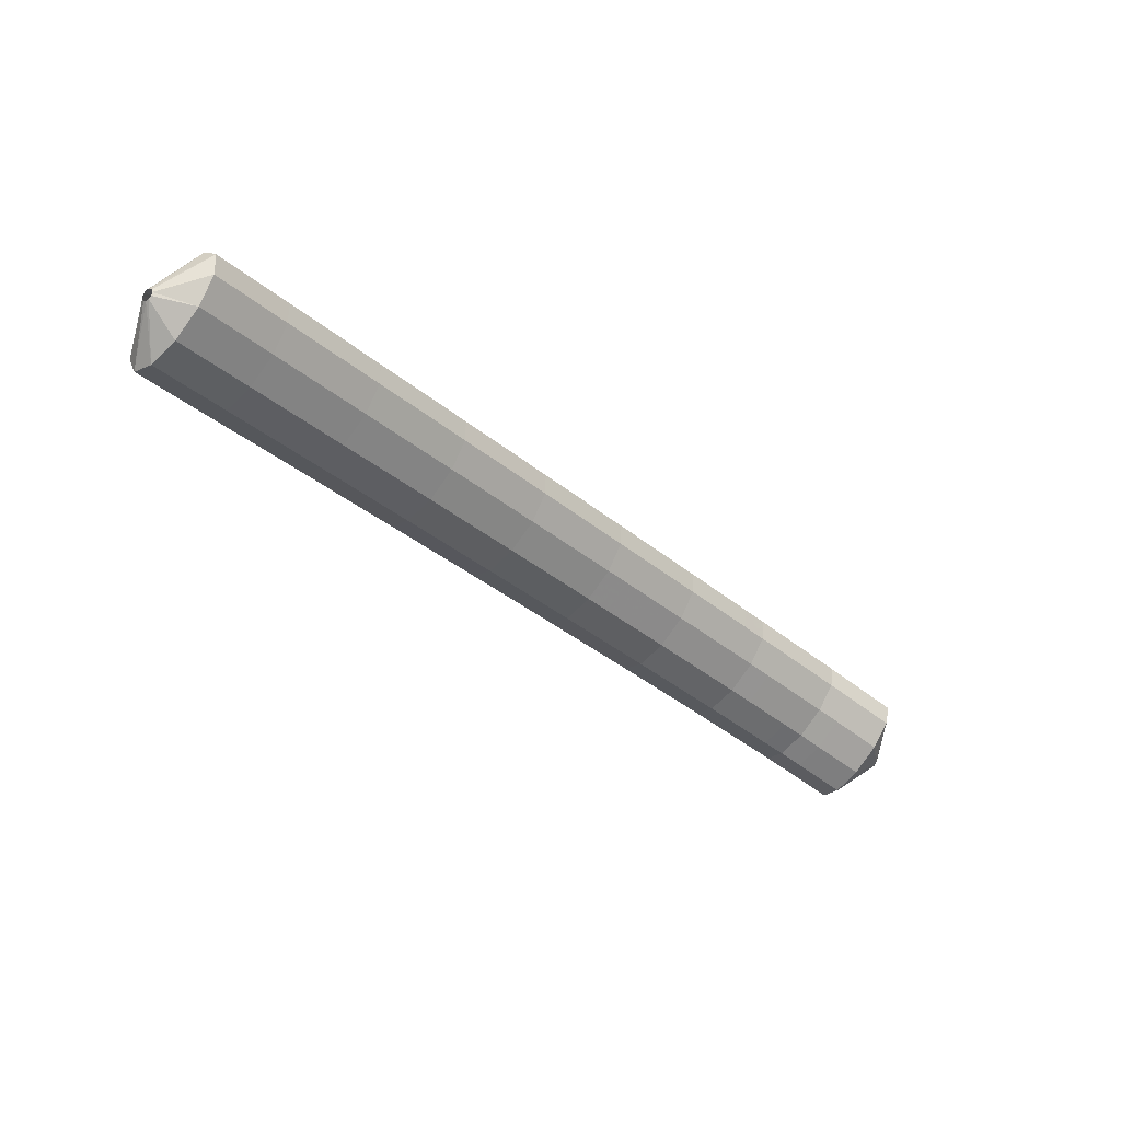
<metadata>
{"format":"obj","ext":"obj","renderer":"f3d","projection":"perspective","resolution":1024,"background":"white","views":[{"elev":-46.4,"azim":-86.7,"up":"+Y"}]}
</metadata>
<code>
g tube1
v 160.8 149.5 183.5
v 161 149.3 183.4
v 161 149 183.3
v 160.9 148.7 183.4
v 160.7 148.6 183.5
v 160.5 148.6 183.7
v 160.3 148.7 183.9
v 160.3 149 184
v 160.3 149.2 184
v 160.4 149.5 183.9
v 160.6 149.6 183.7
v 160.8 149.5 183.5
v 160 151.4 181.2
v 161.5 149.6 179.6
v 162.2 147.8 178.8
v 161.8 146.4 179
v 160.6 145.9 180.1
v 158.8 146.5 181.8
v 157.2 147.9 183.5
v 156.1 149.8 184.8
v 155.9 151.5 185.1
v 156.7 152.5 184.4
v 158.3 152.4 183
v 160 151.4 181.2
v 158.4 151.5 179.4
v 159.9 149.8 177.9
v 160.5 147.9 177.1
v 160.2 146.5 177.3
v 159 146.1 178.4
v 157.2 146.6 180.1
v 155.5 148.1 181.8
v 154.4 149.9 183.1
v 154.3 151.6 183.4
v 155.1 152.6 182.7
v 156.6 152.6 181.2
v 158.4 151.5 179.4
v 156.8 151.7 177.7
v 158.2 150 176.2
v 158.9 148.1 175.4
v 158.6 146.7 175.6
v 157.3 146.2 176.7
v 155.6 146.8 178.4
v 153.9 148.2 180.1
v 152.8 150.1 181.3
v 152.7 151.8 181.7
v 153.5 152.8 181
v 155 152.8 179.5
v 156.8 151.7 177.7
v 155 151.9 175.9
v 156.5 150.2 174.4
v 157.2 148.3 173.6
v 157 146.9 173.9
v 155.8 146.4 175.1
v 154.1 147 176.8
v 152.4 148.4 178.5
v 151.3 150.3 179.7
v 151 152 180
v 151.8 153 179.2
v 153.3 152.9 177.7
v 155 151.9 175.9
v 153.1 151.7 174.2
v 154.6 150 172.7
v 155.4 148.1 172
v 155.2 146.7 172.3
v 154.1 146.2 173.6
v 152.5 146.8 175.3
v 150.8 148.3 177.1
v 149.6 150.1 178.2
v 149.3 151.8 178.4
v 150 152.8 177.6
v 151.4 152.8 176
v 153.1 151.7 174.2
v 151.4 151.6 172.6
v 152.8 149.9 171.1
v 153.6 148 170.4
v 153.4 146.6 170.7
v 152.4 146.1 172
v 150.7 146.7 173.8
v 149 148.1 175.5
v 147.8 150 176.6
v 147.5 151.7 176.8
v 148.2 152.7 176
v 149.6 152.6 174.4
v 151.4 151.6 172.6
v 149.6 151.4 171
v 151.1 149.7 169.5
v 151.9 147.8 168.8
v 151.7 146.4 169.1
v 150.6 146 170.4
v 148.9 146.5 172.2
v 147.3 148 173.9
v 146.1 149.8 175
v 145.8 151.5 175.2
v 146.4 152.5 174.4
v 147.9 152.5 172.8
v 149.6 151.4 171
v 147.8 151.3 169.3
v 149.3 149.5 167.8
v 150.1 147.7 167.2
v 149.9 146.3 167.5
v 148.9 145.8 168.8
v 147.2 146.4 170.6
v 145.6 147.8 172.4
v 144.4 149.7 173.5
v 144 151.4 173.6
v 144.6 152.4 172.8
v 146 152.3 171.2
v 147.8 151.3 169.3
v 145.9 151 167.8
v 147.4 149.3 166.3
v 148.2 147.4 165.6
v 148.1 146 166
v 147.1 145.5 167.4
v 145.5 146.1 169.2
v 143.8 147.5 170.9
v 142.6 149.4 172
v 142.2 151.1 172.1
v 142.8 152.1 171.2
v 144.2 152 169.6
v 145.9 151 167.8
v 144.1 150.7 166.3
v 145.6 149 164.8
v 146.4 147.1 164.1
v 146.3 145.7 164.5
v 145.3 145.2 165.8
v 143.7 145.8 167.7
v 142 147.3 169.4
v 140.8 149.1 170.5
v 140.4 150.8 170.6
v 141 151.8 169.7
v 142.4 151.7 168.1
v 144.1 150.7 166.3
v 142.3 150.4 164.7
v 143.8 148.7 163.3
v 144.6 146.8 162.6
v 144.5 145.4 163
v 143.5 145 164.3
v 141.9 145.5 166.1
v 140.2 147 167.9
v 139 148.8 169
v 138.6 150.5 169.1
v 139.2 151.5 168.2
v 140.6 151.5 166.6
v 142.3 150.4 164.7
v 140.4 150.1 163.2
v 141.9 148.4 161.7
v 142.8 146.5 161.1
v 142.7 145.2 161.5
v 141.7 144.7 162.8
v 140.1 145.2 164.7
v 138.4 146.7 166.4
v 137.2 148.6 167.5
v 136.8 150.2 167.6
v 137.4 151.2 166.7
v 138.7 151.2 165
v 140.4 150.1 163.2
v 138.5 149.7 161.7
v 140.1 148 160.2
v 140.9 146.2 159.6
v 140.9 144.8 160
v 139.9 144.3 161.4
v 138.3 144.9 163.2
v 136.6 146.3 164.9
v 135.4 148.2 166
v 135 149.9 166.1
v 135.5 150.9 165.2
v 136.8 150.8 163.5
v 138.5 149.7 161.7
v 136.7 149.4 160.2
v 138.2 147.7 158.7
v 139.1 145.8 158.1
v 139 144.4 158.6
v 138 143.9 159.9
v 136.5 144.5 161.7
v 134.8 146 163.5
v 133.5 147.8 164.6
v 133.1 149.5 164.7
v 133.7 150.5 163.7
v 135 150.4 162.1
v 136.7 149.4 160.2
v 134.9 149 158.7
v 136.4 147.3 157.3
v 137.3 145.4 156.7
v 137.2 144.1 157.1
v 136.2 143.6 158.4
v 134.6 144.2 160.3
v 132.9 145.6 162
v 131.7 147.5 163.1
v 131.3 149.2 163.2
v 131.8 150.1 162.3
v 133.2 150.1 160.6
v 134.9 149 158.7
v 133 148.6 157.3
v 134.5 146.9 155.8
v 135.4 145.1 155.2
v 135.4 143.7 155.6
v 134.4 143.2 157
v 132.8 143.8 158.8
v 131.1 145.2 160.6
v 129.9 147.1 161.6
v 129.5 148.8 161.7
v 130 149.8 160.8
v 131.3 149.7 159.1
v 133 148.6 157.3
v 131.1 148.2 155.8
v 132.7 146.5 154.3
v 133.6 144.7 153.7
v 133.5 143.3 154.2
v 132.6 142.8 155.6
v 131 143.4 157.4
v 129.3 144.8 159.1
v 128.1 146.7 160.2
v 127.6 148.4 160.3
v 128.1 149.3 159.3
v 129.5 149.3 157.7
v 131.1 148.2 155.8
v 129.3 147.8 154.4
v 130.8 146.1 152.9
v 131.7 144.2 152.3
v 131.7 142.9 152.7
v 130.7 142.4 154.1
v 129.1 143 156
v 127.5 144.4 157.7
v 126.2 146.3 158.8
v 125.8 148 158.8
v 126.3 148.9 157.9
v 127.6 148.9 156.2
v 129.3 147.8 154.4
v 127.5 147.4 152.9
v 129 145.7 151.4
v 129.9 143.8 150.8
v 129.8 142.4 151.3
v 128.9 142 152.7
v 127.3 142.6 154.5
v 125.6 144 156.2
v 124.4 145.9 157.3
v 123.9 147.5 157.4
v 124.4 148.5 156.5
v 125.8 148.4 154.8
v 127.5 147.4 152.9
v 125.6 147 151.5
v 127.1 145.2 150
v 128 143.4 149.4
v 128 142 149.9
v 127 141.6 151.2
v 125.5 142.1 153.1
v 123.8 143.6 154.8
v 122.5 145.4 155.9
v 122.1 147.1 156
v 122.6 148.1 155
v 123.9 148 153.3
v 125.6 147 151.5
v 123.7 146.5 150
v 125.3 144.8 148.6
v 126.2 142.9 148
v 126.1 141.6 148.4
v 125.2 141.1 149.8
v 123.6 141.7 151.7
v 122 143.1 153.4
v 120.7 145 154.5
v 120.2 146.7 154.5
v 120.7 147.6 153.6
v 122 147.6 151.9
v 123.7 146.5 150
v 121.9 146.1 148.6
v 123.4 144.3 147.1
v 124.3 142.5 146.6
v 124.3 141.1 147
v 123.3 140.6 148.4
v 121.8 141.2 150.3
v 120.1 142.7 152
v 118.8 144.5 153.1
v 118.4 146.2 153.1
v 118.9 147.2 152.2
v 120.2 147.1 150.5
v 121.9 146.1 148.6
v 120 145.6 147.2
v 121.5 143.9 145.7
v 122.4 142 145.1
v 122.4 140.7 145.6
v 121.5 140.2 147
v 119.9 140.8 148.9
v 118.2 142.2 150.6
v 117 144.1 151.7
v 116.5 145.8 151.7
v 117 146.7 150.7
v 118.3 146.7 149.1
v 120 145.6 147.2
v 118.1 145.1 145.8
v 119.7 143.4 144.3
v 120.6 141.6 143.7
v 120.6 140.2 144.2
v 119.6 139.7 145.6
v 118.1 140.3 147.4
v 116.4 141.8 149.2
v 115.1 143.6 150.2
v 114.7 145.3 150.3
v 115.1 146.3 149.3
v 116.4 146.2 147.6
v 118.1 145.1 145.8
v 116.3 144.6 144.4
v 117.8 142.9 142.9
v 118.7 141.1 142.3
v 118.7 139.7 142.8
v 117.8 139.3 144.2
v 116.2 139.8 146.1
v 114.5 141.3 147.8
v 113.3 143.1 148.9
v 112.8 144.8 148.9
v 113.3 145.8 147.9
v 114.6 145.7 146.2
v 116.3 144.6 144.4
v 114.4 144.2 143
v 115.9 142.4 141.5
v 116.8 140.6 140.9
v 116.8 139.2 141.4
v 115.9 138.8 142.8
v 114.4 139.4 144.7
v 112.7 140.8 146.4
v 111.4 142.7 147.5
v 110.9 144.3 147.5
v 111.4 145.3 146.5
v 112.7 145.2 144.8
v 114.4 144.2 143
v 112.5 143.7 141.6
v 114.1 142 140.1
v 115 140.1 139.5
v 115 138.7 140
v 114.1 138.3 141.4
v 112.5 138.9 143.3
v 110.8 140.3 145
v 109.5 142.2 146.1
v 109.1 143.8 146.1
v 109.6 144.8 145.1
v 110.8 144.7 143.4
v 112.5 143.7 141.6
v 110.7 143.2 140.2
v 112.2 141.5 138.7
v 113.1 139.6 138.1
v 113.1 138.3 138.6
v 112.2 137.8 140
v 110.7 138.4 141.9
v 109 139.8 143.6
v 107.7 141.7 144.7
v 107.2 143.4 144.7
v 107.7 144.3 143.7
v 109 144.2 142
v 110.7 143.2 140.2
v 108.8 142.7 138.8
v 110.3 141 137.3
v 111.2 139.1 136.7
v 111.3 137.8 137.2
v 110.3 137.3 138.6
v 108.8 137.9 140.5
v 107.1 139.3 142.2
v 105.8 141.2 143.3
v 105.3 142.8 143.3
v 105.8 143.8 142.3
v 107.1 143.7 140.6
v 108.8 142.7 138.8
v 106.9 142.2 137.4
v 108.5 140.4 135.9
v 109.4 138.6 135.4
v 109.4 137.2 135.8
v 108.5 136.8 137.2
v 106.9 137.4 139.1
v 105.2 138.8 140.8
v 104 140.7 141.9
v 103.5 142.3 141.9
v 103.9 143.3 141
v 105.2 143.2 139.3
v 106.9 142.2 137.4
v 105 141.7 136
v 106.6 139.9 134.5
v 107.5 138.1 134
v 107.5 136.7 134.5
v 106.6 136.3 135.9
v 105.1 136.9 137.7
v 103.4 138.3 139.5
v 102.1 140.2 140.5
v 101.6 141.8 140.6
v 102.1 142.8 139.6
v 103.4 142.7 137.9
v 105 141.7 136
v 103.2 141.1 134.6
v 104.7 139.4 133.1
v 105.6 137.6 132.6
v 105.6 136.2 133.1
v 104.7 135.8 134.5
v 103.2 136.4 136.4
v 101.5 137.8 138.1
v 100.2 139.7 139.1
v 99.74 141.3 139.2
v 100.2 142.3 138.2
v 101.5 142.2 136.5
v 103.2 141.1 134.6
v 101.3 140.6 133.2
v 102.8 138.9 131.8
v 103.8 137.1 131.2
v 103.8 135.7 131.7
v 102.9 135.2 133.1
v 101.3 135.8 135
v 99.66 137.3 136.7
v 98.37 139.1 137.8
v 97.87 140.8 137.8
v 98.34 141.7 136.8
v 99.61 141.7 135.1
v 101.3 140.6 133.2
v 99.41 140.1 131.9
v 101 138.4 130.4
v 101.9 136.5 129.8
v 101.9 135.2 130.3
v 101 134.7 131.7
v 99.47 135.3 133.6
v 97.79 136.7 135.4
v 96.5 138.6 136.4
v 96 140.3 136.4
v 96.46 141.2 135.4
v 97.73 141.1 133.7
v 99.41 140.1 131.9
v 97.54 139.6 130.5
v 99.09 137.8 129
v 100 136 128.5
v 100 134.6 129
v 99.14 134.2 130.4
v 97.6 134.8 132.2
v 95.92 136.2 134
v 94.63 138.1 135
v 94.13 139.7 135.1
v 94.59 140.7 134.1
v 95.86 140.6 132.4
v 97.54 139.6 130.5
v 95.35 137.4 130.2
v 95.5 137.2 130.1
v 95.57 136.9 130.1
v 95.55 136.6 130.2
v 95.44 136.5 130.4
v 95.28 136.5 130.6
v 95.11 136.6 130.8
v 94.99 136.9 130.9
v 94.96 137.1 130.8
v 95.03 137.4 130.6
v 95.18 137.4 130.4
v 95.35 137.4 130.2
f 1 2 14
f 14 13 1
f 2 3 15
f 15 14 2
f 3 4 16
f 16 15 3
f 4 5 17
f 17 16 4
f 5 6 18
f 18 17 5
f 6 7 19
f 19 18 6
f 7 8 20
f 20 19 7
f 8 9 21
f 21 20 8
f 9 10 22
f 22 21 9
f 10 11 23
f 23 22 10
f 11 12 24
f 24 23 11
f 13 14 26
f 26 25 13
f 14 15 27
f 27 26 14
f 15 16 28
f 28 27 15
f 16 17 29
f 29 28 16
f 17 18 30
f 30 29 17
f 18 19 31
f 31 30 18
f 19 20 32
f 32 31 19
f 20 21 33
f 33 32 20
f 21 22 34
f 34 33 21
f 22 23 35
f 35 34 22
f 23 24 36
f 36 35 23
f 25 26 38
f 38 37 25
f 26 27 39
f 39 38 26
f 27 28 40
f 40 39 27
f 28 29 41
f 41 40 28
f 29 30 42
f 42 41 29
f 30 31 43
f 43 42 30
f 31 32 44
f 44 43 31
f 32 33 45
f 45 44 32
f 33 34 46
f 46 45 33
f 34 35 47
f 47 46 34
f 35 36 48
f 48 47 35
f 37 38 50
f 50 49 37
f 38 39 51
f 51 50 38
f 39 40 52
f 52 51 39
f 40 41 53
f 53 52 40
f 41 42 54
f 54 53 41
f 42 43 55
f 55 54 42
f 43 44 56
f 56 55 43
f 44 45 57
f 57 56 44
f 45 46 58
f 58 57 45
f 46 47 59
f 59 58 46
f 47 48 60
f 60 59 47
f 49 50 62
f 62 61 49
f 50 51 63
f 63 62 50
f 51 52 64
f 64 63 51
f 52 53 65
f 65 64 52
f 53 54 66
f 66 65 53
f 54 55 67
f 67 66 54
f 55 56 68
f 68 67 55
f 56 57 69
f 69 68 56
f 57 58 70
f 70 69 57
f 58 59 71
f 71 70 58
f 59 60 72
f 72 71 59
f 61 62 74
f 74 73 61
f 62 63 75
f 75 74 62
f 63 64 76
f 76 75 63
f 64 65 77
f 77 76 64
f 65 66 78
f 78 77 65
f 66 67 79
f 79 78 66
f 67 68 80
f 80 79 67
f 68 69 81
f 81 80 68
f 69 70 82
f 82 81 69
f 70 71 83
f 83 82 70
f 71 72 84
f 84 83 71
f 73 74 86
f 86 85 73
f 74 75 87
f 87 86 74
f 75 76 88
f 88 87 75
f 76 77 89
f 89 88 76
f 77 78 90
f 90 89 77
f 78 79 91
f 91 90 78
f 79 80 92
f 92 91 79
f 80 81 93
f 93 92 80
f 81 82 94
f 94 93 81
f 82 83 95
f 95 94 82
f 83 84 96
f 96 95 83
f 85 86 98
f 98 97 85
f 86 87 99
f 99 98 86
f 87 88 100
f 100 99 87
f 88 89 101
f 101 100 88
f 89 90 102
f 102 101 89
f 90 91 103
f 103 102 90
f 91 92 104
f 104 103 91
f 92 93 105
f 105 104 92
f 93 94 106
f 106 105 93
f 94 95 107
f 107 106 94
f 95 96 108
f 108 107 95
f 97 98 110
f 110 109 97
f 98 99 111
f 111 110 98
f 99 100 112
f 112 111 99
f 100 101 113
f 113 112 100
f 101 102 114
f 114 113 101
f 102 103 115
f 115 114 102
f 103 104 116
f 116 115 103
f 104 105 117
f 117 116 104
f 105 106 118
f 118 117 105
f 106 107 119
f 119 118 106
f 107 108 120
f 120 119 107
f 109 110 122
f 122 121 109
f 110 111 123
f 123 122 110
f 111 112 124
f 124 123 111
f 112 113 125
f 125 124 112
f 113 114 126
f 126 125 113
f 114 115 127
f 127 126 114
f 115 116 128
f 128 127 115
f 116 117 129
f 129 128 116
f 117 118 130
f 130 129 117
f 118 119 131
f 131 130 118
f 119 120 132
f 132 131 119
f 121 122 134
f 134 133 121
f 122 123 135
f 135 134 122
f 123 124 136
f 136 135 123
f 124 125 137
f 137 136 124
f 125 126 138
f 138 137 125
f 126 127 139
f 139 138 126
f 127 128 140
f 140 139 127
f 128 129 141
f 141 140 128
f 129 130 142
f 142 141 129
f 130 131 143
f 143 142 130
f 131 132 144
f 144 143 131
f 133 134 146
f 146 145 133
f 134 135 147
f 147 146 134
f 135 136 148
f 148 147 135
f 136 137 149
f 149 148 136
f 137 138 150
f 150 149 137
f 138 139 151
f 151 150 138
f 139 140 152
f 152 151 139
f 140 141 153
f 153 152 140
f 141 142 154
f 154 153 141
f 142 143 155
f 155 154 142
f 143 144 156
f 156 155 143
f 145 146 158
f 158 157 145
f 146 147 159
f 159 158 146
f 147 148 160
f 160 159 147
f 148 149 161
f 161 160 148
f 149 150 162
f 162 161 149
f 150 151 163
f 163 162 150
f 151 152 164
f 164 163 151
f 152 153 165
f 165 164 152
f 153 154 166
f 166 165 153
f 154 155 167
f 167 166 154
f 155 156 168
f 168 167 155
f 157 158 170
f 170 169 157
f 158 159 171
f 171 170 158
f 159 160 172
f 172 171 159
f 160 161 173
f 173 172 160
f 161 162 174
f 174 173 161
f 162 163 175
f 175 174 162
f 163 164 176
f 176 175 163
f 164 165 177
f 177 176 164
f 165 166 178
f 178 177 165
f 166 167 179
f 179 178 166
f 167 168 180
f 180 179 167
f 169 170 182
f 182 181 169
f 170 171 183
f 183 182 170
f 171 172 184
f 184 183 171
f 172 173 185
f 185 184 172
f 173 174 186
f 186 185 173
f 174 175 187
f 187 186 174
f 175 176 188
f 188 187 175
f 176 177 189
f 189 188 176
f 177 178 190
f 190 189 177
f 178 179 191
f 191 190 178
f 179 180 192
f 192 191 179
f 181 182 194
f 194 193 181
f 182 183 195
f 195 194 182
f 183 184 196
f 196 195 183
f 184 185 197
f 197 196 184
f 185 186 198
f 198 197 185
f 186 187 199
f 199 198 186
f 187 188 200
f 200 199 187
f 188 189 201
f 201 200 188
f 189 190 202
f 202 201 189
f 190 191 203
f 203 202 190
f 191 192 204
f 204 203 191
f 193 194 206
f 206 205 193
f 194 195 207
f 207 206 194
f 195 196 208
f 208 207 195
f 196 197 209
f 209 208 196
f 197 198 210
f 210 209 197
f 198 199 211
f 211 210 198
f 199 200 212
f 212 211 199
f 200 201 213
f 213 212 200
f 201 202 214
f 214 213 201
f 202 203 215
f 215 214 202
f 203 204 216
f 216 215 203
f 205 206 218
f 218 217 205
f 206 207 219
f 219 218 206
f 207 208 220
f 220 219 207
f 208 209 221
f 221 220 208
f 209 210 222
f 222 221 209
f 210 211 223
f 223 222 210
f 211 212 224
f 224 223 211
f 212 213 225
f 225 224 212
f 213 214 226
f 226 225 213
f 214 215 227
f 227 226 214
f 215 216 228
f 228 227 215
f 217 218 230
f 230 229 217
f 218 219 231
f 231 230 218
f 219 220 232
f 232 231 219
f 220 221 233
f 233 232 220
f 221 222 234
f 234 233 221
f 222 223 235
f 235 234 222
f 223 224 236
f 236 235 223
f 224 225 237
f 237 236 224
f 225 226 238
f 238 237 225
f 226 227 239
f 239 238 226
f 227 228 240
f 240 239 227
f 229 230 242
f 242 241 229
f 230 231 243
f 243 242 230
f 231 232 244
f 244 243 231
f 232 233 245
f 245 244 232
f 233 234 246
f 246 245 233
f 234 235 247
f 247 246 234
f 235 236 248
f 248 247 235
f 236 237 249
f 249 248 236
f 237 238 250
f 250 249 237
f 238 239 251
f 251 250 238
f 239 240 252
f 252 251 239
f 241 242 254
f 254 253 241
f 242 243 255
f 255 254 242
f 243 244 256
f 256 255 243
f 244 245 257
f 257 256 244
f 245 246 258
f 258 257 245
f 246 247 259
f 259 258 246
f 247 248 260
f 260 259 247
f 248 249 261
f 261 260 248
f 249 250 262
f 262 261 249
f 250 251 263
f 263 262 250
f 251 252 264
f 264 263 251
f 253 254 266
f 266 265 253
f 254 255 267
f 267 266 254
f 255 256 268
f 268 267 255
f 256 257 269
f 269 268 256
f 257 258 270
f 270 269 257
f 258 259 271
f 271 270 258
f 259 260 272
f 272 271 259
f 260 261 273
f 273 272 260
f 261 262 274
f 274 273 261
f 262 263 275
f 275 274 262
f 263 264 276
f 276 275 263
f 265 266 278
f 278 277 265
f 266 267 279
f 279 278 266
f 267 268 280
f 280 279 267
f 268 269 281
f 281 280 268
f 269 270 282
f 282 281 269
f 270 271 283
f 283 282 270
f 271 272 284
f 284 283 271
f 272 273 285
f 285 284 272
f 273 274 286
f 286 285 273
f 274 275 287
f 287 286 274
f 275 276 288
f 288 287 275
f 277 278 290
f 290 289 277
f 278 279 291
f 291 290 278
f 279 280 292
f 292 291 279
f 280 281 293
f 293 292 280
f 281 282 294
f 294 293 281
f 282 283 295
f 295 294 282
f 283 284 296
f 296 295 283
f 284 285 297
f 297 296 284
f 285 286 298
f 298 297 285
f 286 287 299
f 299 298 286
f 287 288 300
f 300 299 287
f 289 290 302
f 302 301 289
f 290 291 303
f 303 302 290
f 291 292 304
f 304 303 291
f 292 293 305
f 305 304 292
f 293 294 306
f 306 305 293
f 294 295 307
f 307 306 294
f 295 296 308
f 308 307 295
f 296 297 309
f 309 308 296
f 297 298 310
f 310 309 297
f 298 299 311
f 311 310 298
f 299 300 312
f 312 311 299
f 301 302 314
f 314 313 301
f 302 303 315
f 315 314 302
f 303 304 316
f 316 315 303
f 304 305 317
f 317 316 304
f 305 306 318
f 318 317 305
f 306 307 319
f 319 318 306
f 307 308 320
f 320 319 307
f 308 309 321
f 321 320 308
f 309 310 322
f 322 321 309
f 310 311 323
f 323 322 310
f 311 312 324
f 324 323 311
f 313 314 326
f 326 325 313
f 314 315 327
f 327 326 314
f 315 316 328
f 328 327 315
f 316 317 329
f 329 328 316
f 317 318 330
f 330 329 317
f 318 319 331
f 331 330 318
f 319 320 332
f 332 331 319
f 320 321 333
f 333 332 320
f 321 322 334
f 334 333 321
f 322 323 335
f 335 334 322
f 323 324 336
f 336 335 323
f 325 326 338
f 338 337 325
f 326 327 339
f 339 338 326
f 327 328 340
f 340 339 327
f 328 329 341
f 341 340 328
f 329 330 342
f 342 341 329
f 330 331 343
f 343 342 330
f 331 332 344
f 344 343 331
f 332 333 345
f 345 344 332
f 333 334 346
f 346 345 333
f 334 335 347
f 347 346 334
f 335 336 348
f 348 347 335
f 337 338 350
f 350 349 337
f 338 339 351
f 351 350 338
f 339 340 352
f 352 351 339
f 340 341 353
f 353 352 340
f 341 342 354
f 354 353 341
f 342 343 355
f 355 354 342
f 343 344 356
f 356 355 343
f 344 345 357
f 357 356 344
f 345 346 358
f 358 357 345
f 346 347 359
f 359 358 346
f 347 348 360
f 360 359 347
f 349 350 362
f 362 361 349
f 350 351 363
f 363 362 350
f 351 352 364
f 364 363 351
f 352 353 365
f 365 364 352
f 353 354 366
f 366 365 353
f 354 355 367
f 367 366 354
f 355 356 368
f 368 367 355
f 356 357 369
f 369 368 356
f 357 358 370
f 370 369 357
f 358 359 371
f 371 370 358
f 359 360 372
f 372 371 359
f 361 362 374
f 374 373 361
f 362 363 375
f 375 374 362
f 363 364 376
f 376 375 363
f 364 365 377
f 377 376 364
f 365 366 378
f 378 377 365
f 366 367 379
f 379 378 366
f 367 368 380
f 380 379 367
f 368 369 381
f 381 380 368
f 369 370 382
f 382 381 369
f 370 371 383
f 383 382 370
f 371 372 384
f 384 383 371
f 373 374 386
f 386 385 373
f 374 375 387
f 387 386 374
f 375 376 388
f 388 387 375
f 376 377 389
f 389 388 376
f 377 378 390
f 390 389 377
f 378 379 391
f 391 390 378
f 379 380 392
f 392 391 379
f 380 381 393
f 393 392 380
f 381 382 394
f 394 393 381
f 382 383 395
f 395 394 382
f 383 384 396
f 396 395 383
f 385 386 398
f 398 397 385
f 386 387 399
f 399 398 386
f 387 388 400
f 400 399 387
f 388 389 401
f 401 400 388
f 389 390 402
f 402 401 389
f 390 391 403
f 403 402 390
f 391 392 404
f 404 403 391
f 392 393 405
f 405 404 392
f 393 394 406
f 406 405 393
f 394 395 407
f 407 406 394
f 395 396 408
f 408 407 395
f 397 398 410
f 410 409 397
f 398 399 411
f 411 410 398
f 399 400 412
f 412 411 399
f 400 401 413
f 413 412 400
f 401 402 414
f 414 413 401
f 402 403 415
f 415 414 402
f 403 404 416
f 416 415 403
f 404 405 417
f 417 416 404
f 405 406 418
f 418 417 405
f 406 407 419
f 419 418 406
f 407 408 420
f 420 419 407
f 409 410 422
f 422 421 409
f 410 411 423
f 423 422 410
f 411 412 424
f 424 423 411
f 412 413 425
f 425 424 412
f 413 414 426
f 426 425 413
f 414 415 427
f 427 426 414
f 415 416 428
f 428 427 415
f 416 417 429
f 429 428 416
f 417 418 430
f 430 429 417
f 418 419 431
f 431 430 418
f 419 420 432
f 432 431 419
f 421 422 434
f 434 433 421
f 422 423 435
f 435 434 422
f 423 424 436
f 436 435 423
f 424 425 437
f 437 436 424
f 425 426 438
f 438 437 425
f 426 427 439
f 439 438 426
f 427 428 440
f 440 439 427
f 428 429 441
f 441 440 428
f 429 430 442
f 442 441 429
f 430 431 443
f 443 442 430
f 431 432 444
f 444 443 431
g

</code>
